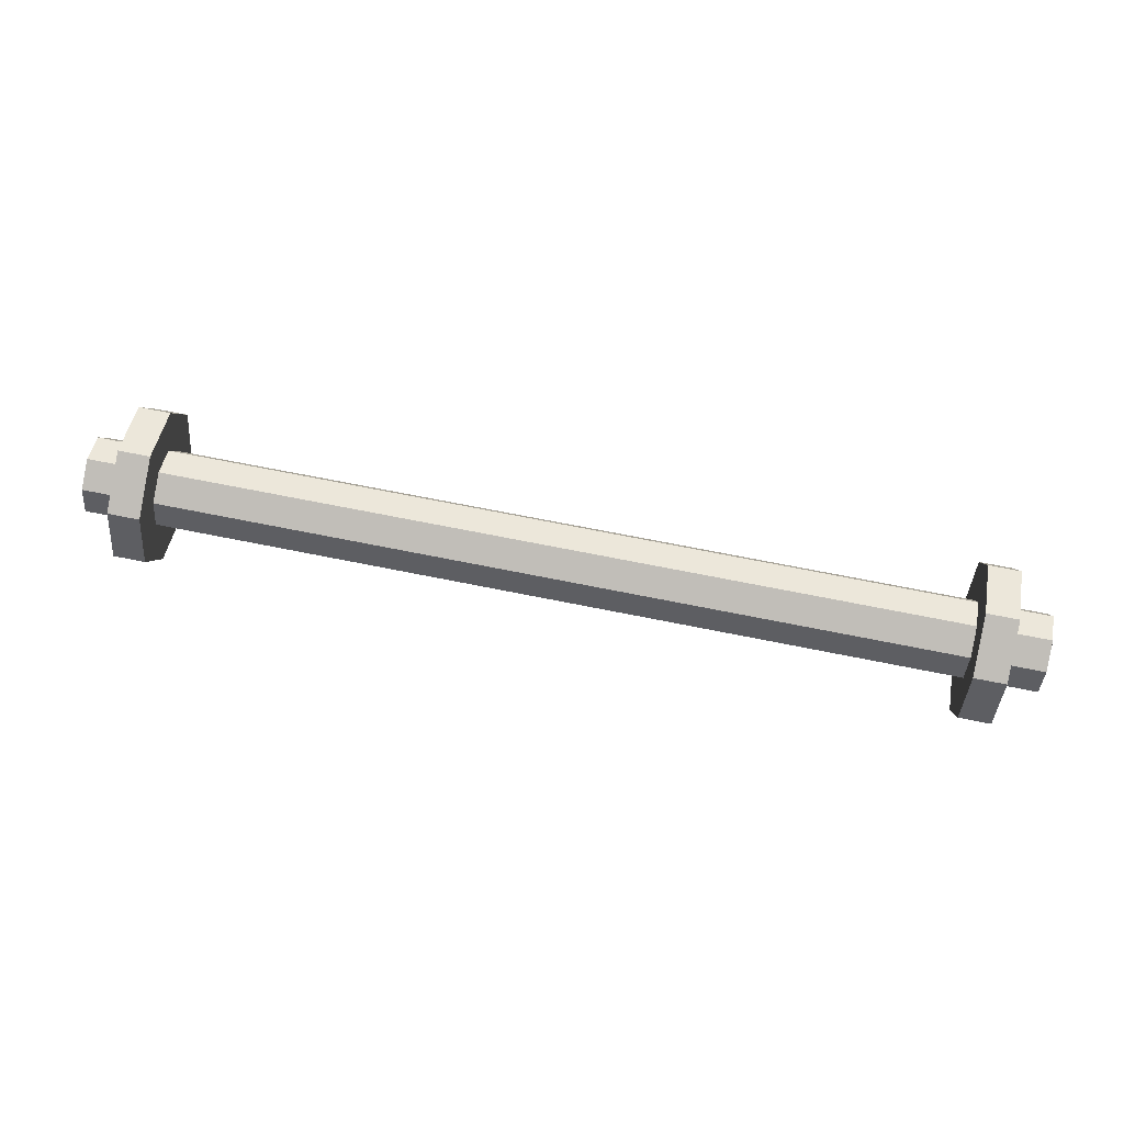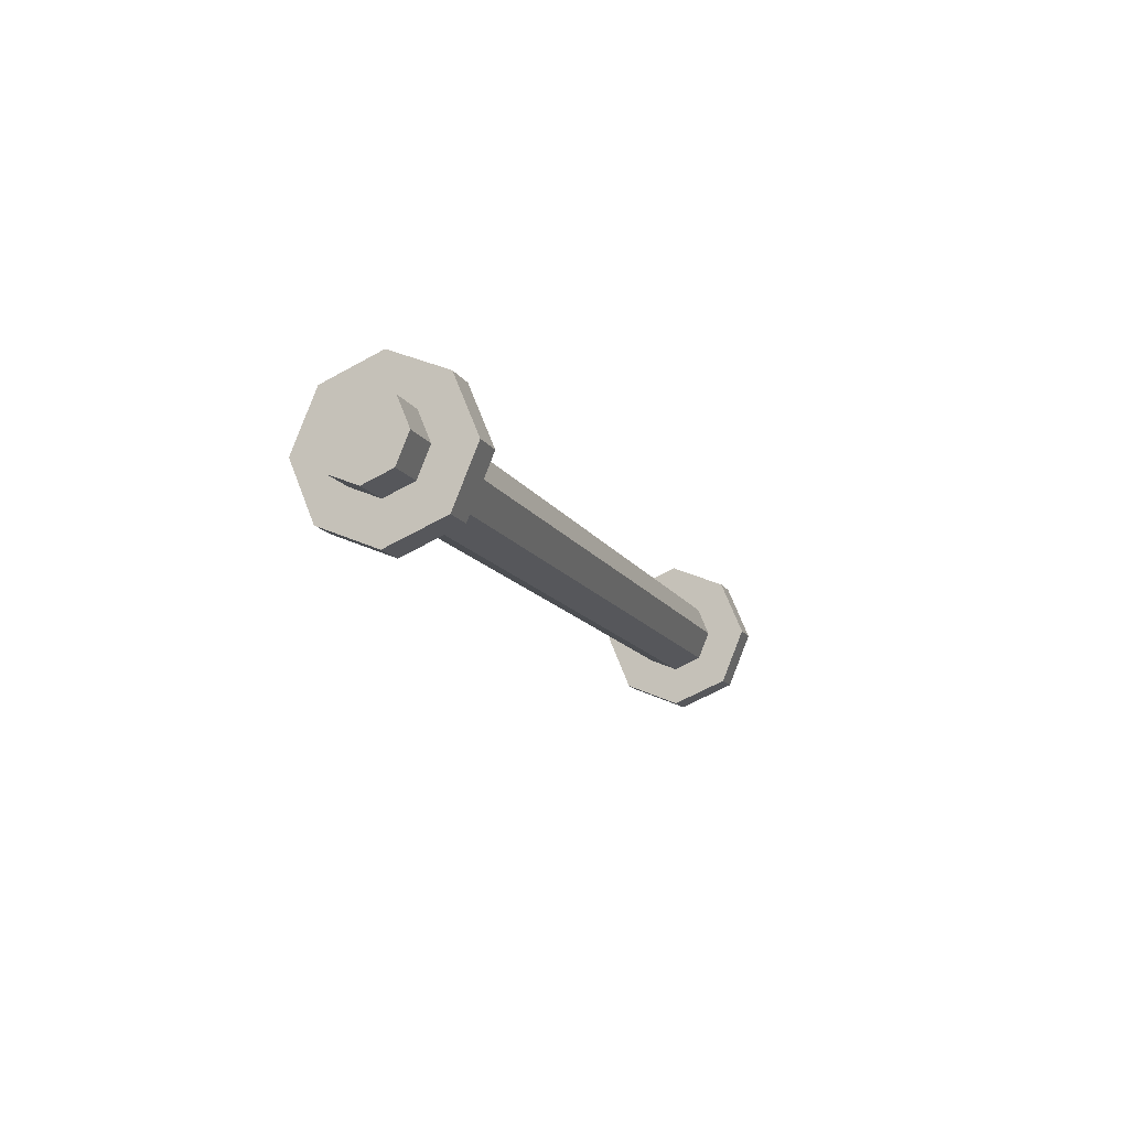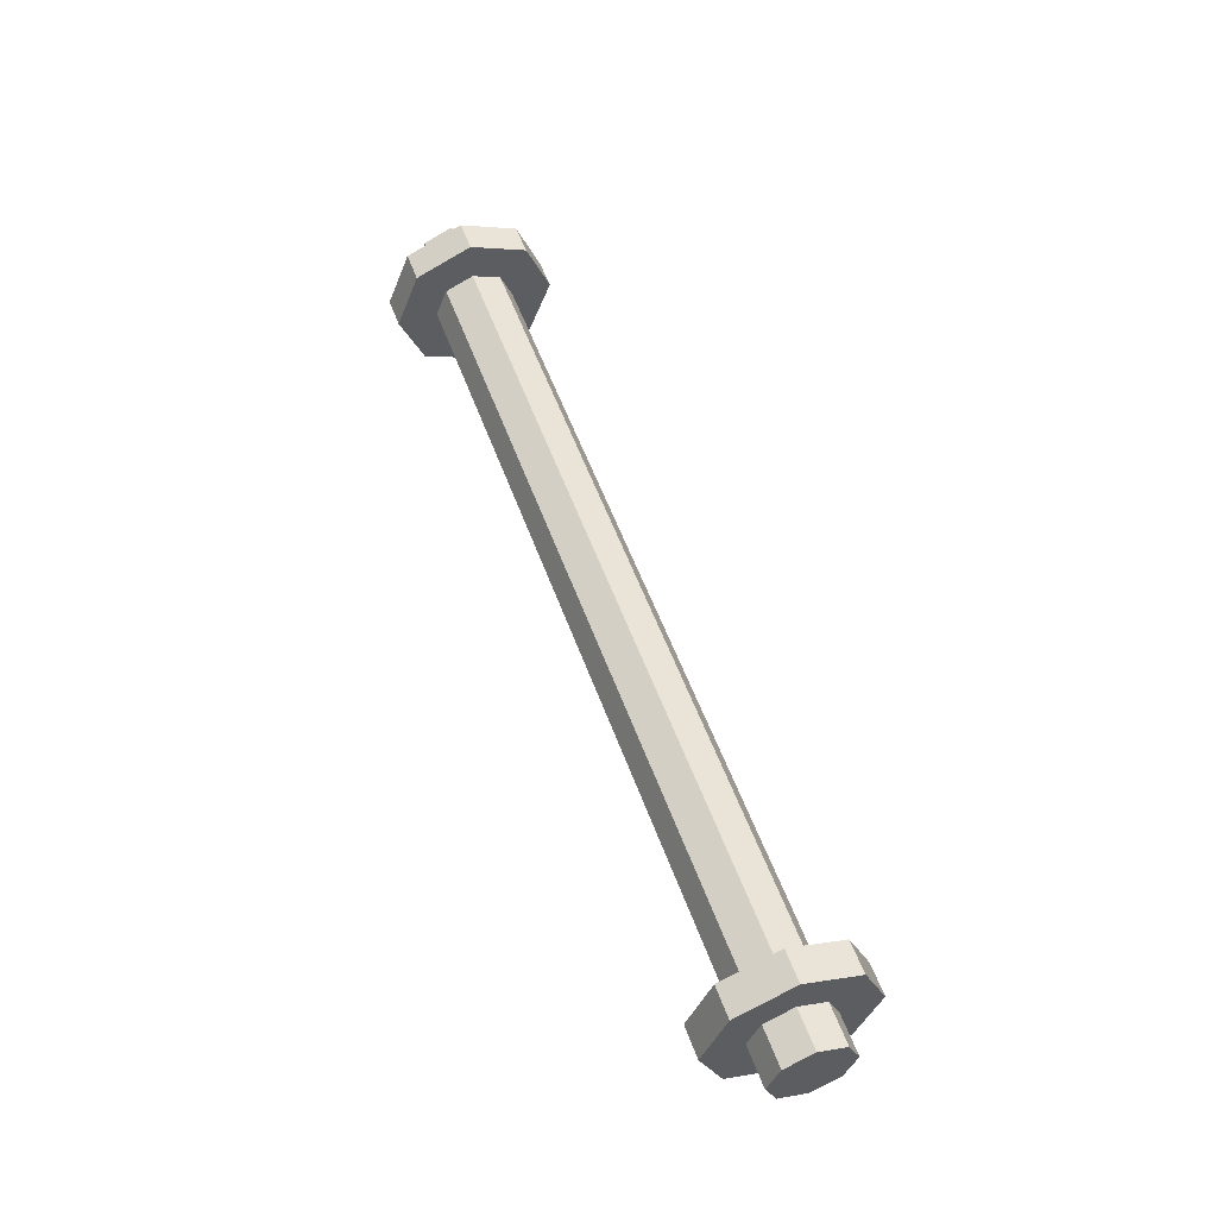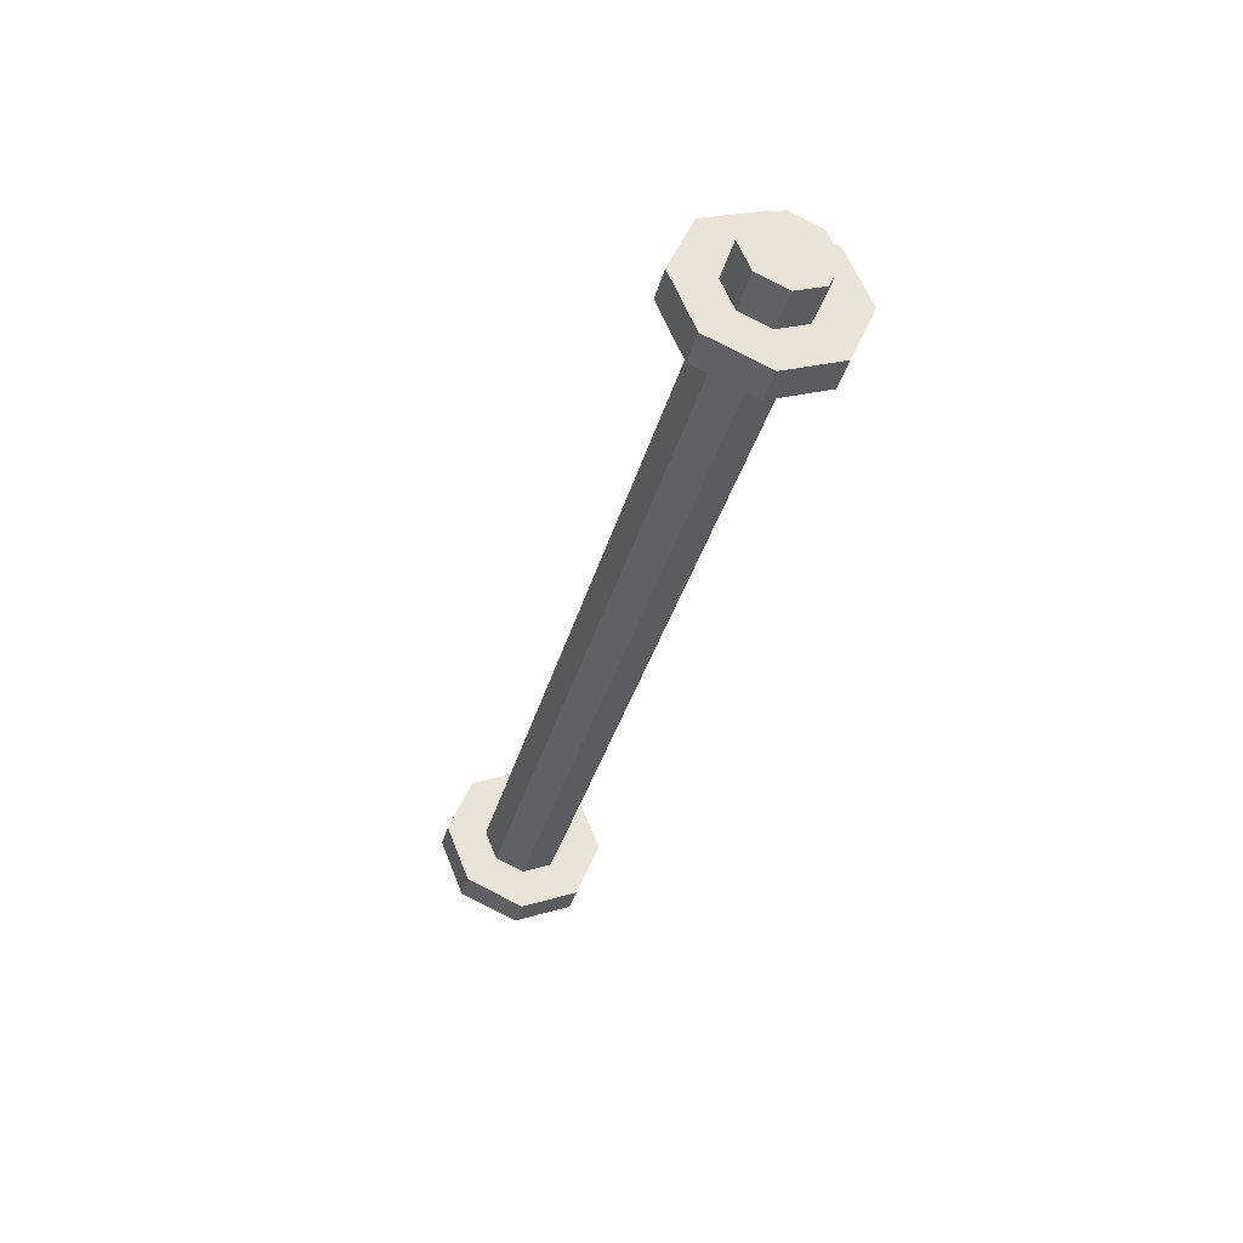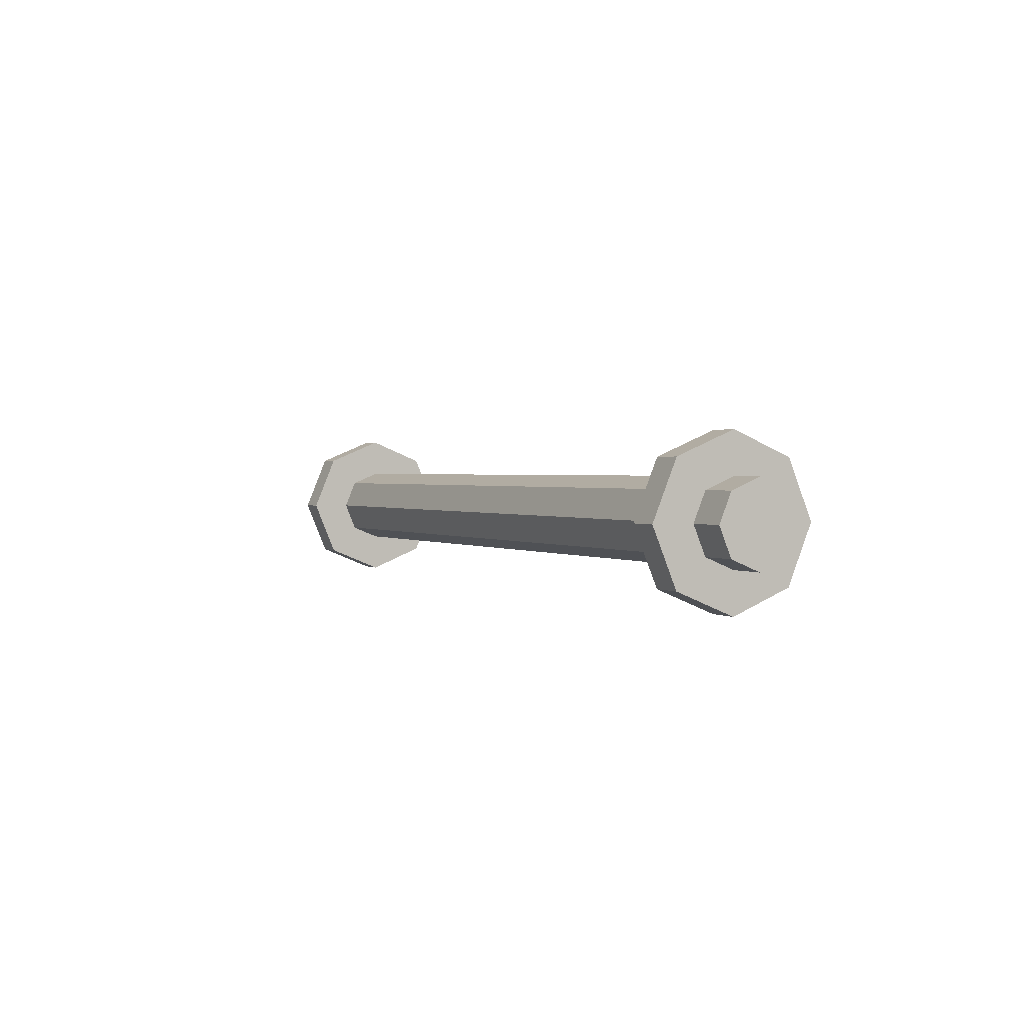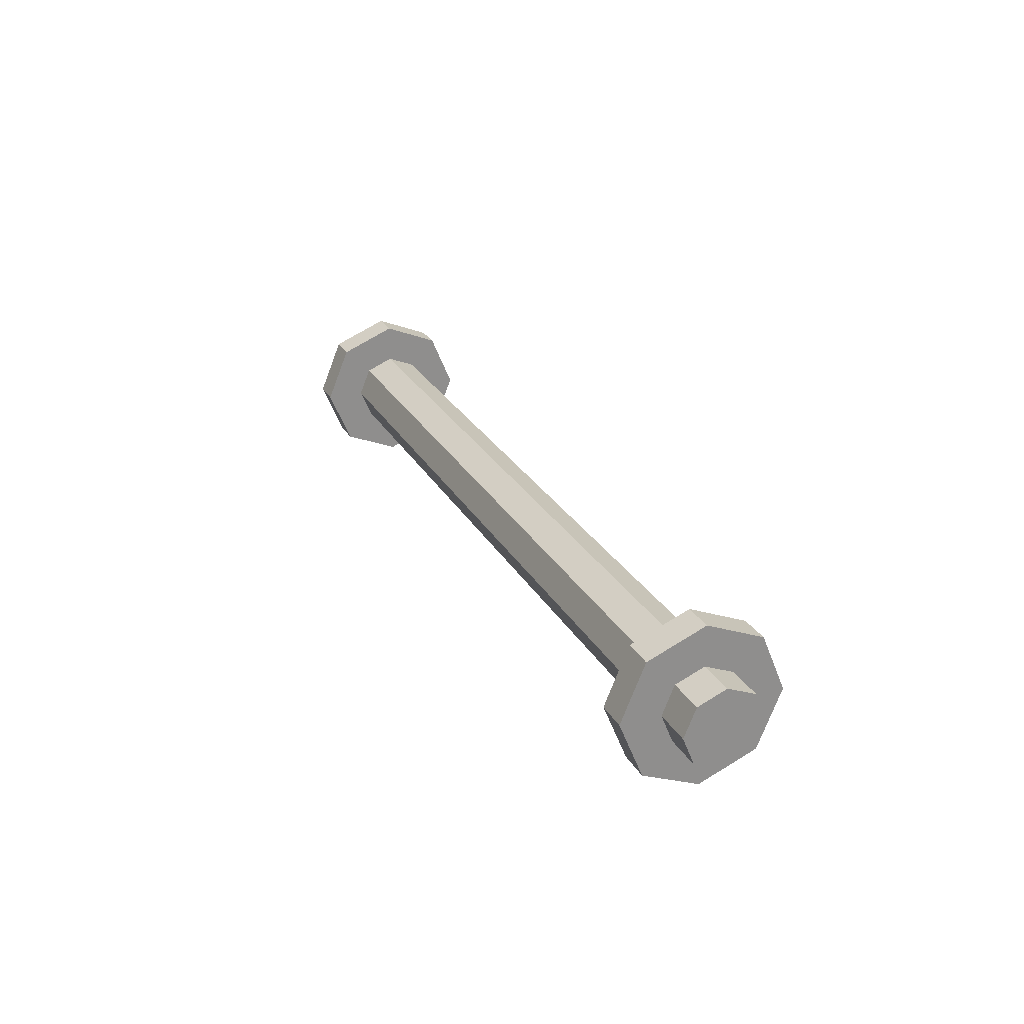
<metadata>
{"format":"obj","ext":"obj","renderer":"f3d","projection":"perspective","resolution":1024,"background":"white","views":[{"elev":70.7,"azim":11.3,"up":"+Z"},{"elev":-12.6,"azim":108.8,"up":"+Y"},{"elev":54.6,"azim":-109.7,"up":"+Y"},{"elev":-35.2,"azim":75.4,"up":"+Z"},{"elev":1.4,"azim":64.1,"up":"+Y"},{"elev":25.0,"azim":-112.5,"up":"+Y"}]}
</metadata>
<code>
v 1.25 -0.08839 0.08839
v 1.25 0 0.125
v -1.25 0 0.125
v -1.25 -0.08839 0.08839
v 1.25 -0.125 0
v 1.25 -0.08839 0.08839
v -1.25 -0.08839 0.08839
v -1.25 -0.125 0
v 1.25 -0.08839 -0.08839
v 1.25 -0.125 0
v -1.25 -0.125 0
v -1.25 -0.08839 -0.08839
v 1.25 0 -0.125
v 1.25 -0.08839 -0.08839
v -1.25 -0.08839 -0.08839
v -1.25 0 -0.125
v 1.25 0.08839 -0.08839
v 1.25 0 -0.125
v -1.25 0 -0.125
v -1.25 0.08839 -0.08839
v 1.25 0.125 0
v 1.25 0.08839 -0.08839
v -1.25 0.08839 -0.08839
v -1.25 0.125 0
v 1.25 0.08839 0.08839
v 1.25 0.125 0
v -1.25 0.125 0
v -1.25 0.08839 0.08839
v 1.25 0 0.125
v 1.25 0.08839 0.08839
v -1.25 0.08839 0.08839
v -1.25 0 0.125
v 1.475 0 0
v 1.475 0 0.125
v 1.475 -0.08839 0.08839
v 1.475 0 0
v 1.475 -0.08839 0.08839
v 1.475 -0.125 0
v 1.475 0 0
v 1.475 -0.125 0
v 1.475 -0.08839 -0.08839
v 1.475 0 0
v 1.475 -0.08839 -0.08839
v 1.475 0 -0.125
v 1.475 0 0
v 1.475 0 -0.125
v 1.475 0.08839 -0.08839
v 1.475 0 0
v 1.475 0.08839 -0.08839
v 1.475 0.125 0
v 1.475 0 0
v 1.475 0.125 0
v 1.475 0.08839 0.08839
v 1.475 0 0
v 1.475 0.08839 0.08839
v 1.475 0 0.125
v 1.475 -0.08839 0.08839
v 1.475 0 0.125
v 1.35 0 0.125
v 1.35 -0.08839 0.08839
v 1.475 -0.125 0
v 1.475 -0.08839 0.08839
v 1.35 -0.08839 0.08839
v 1.35 -0.125 0
v 1.475 -0.08839 -0.08839
v 1.475 -0.125 0
v 1.35 -0.125 0
v 1.35 -0.08839 -0.08839
v 1.475 0 -0.125
v 1.475 -0.08839 -0.08839
v 1.35 -0.08839 -0.08839
v 1.35 0 -0.125
v 1.475 0.08839 -0.08839
v 1.475 0 -0.125
v 1.35 0 -0.125
v 1.35 0.08839 -0.08839
v 1.475 0.125 0
v 1.475 0.08839 -0.08839
v 1.35 0.08839 -0.08839
v 1.35 0.125 0
v 1.475 0.08839 0.08839
v 1.475 0.125 0
v 1.35 0.125 0
v 1.35 0.08839 0.08839
v 1.475 0 0.125
v 1.475 0.08839 0.08839
v 1.35 0.08839 0.08839
v 1.35 0 0.125
v -1.475 0 0
v -1.475 0 -0.125
v -1.475 -0.08839 -0.08839
v -1.475 0 0
v -1.475 -0.08839 -0.08839
v -1.475 -0.125 0
v -1.475 0 0
v -1.475 -0.125 0
v -1.475 -0.08839 0.08839
v -1.475 0 0
v -1.475 -0.08839 0.08839
v -1.475 0 0.125
v -1.475 0 0
v -1.475 0 0.125
v -1.475 0.08839 0.08839
v -1.475 0 0
v -1.475 0.08839 0.08839
v -1.475 0.125 0
v -1.475 0 0
v -1.475 0.125 0
v -1.475 0.08839 -0.08839
v -1.475 0 0
v -1.475 0.08839 -0.08839
v -1.475 0 -0.125
v -1.475 -0.08839 -0.08839
v -1.475 0 -0.125
v -1.35 0 -0.125
v -1.35 -0.08839 -0.08839
v -1.475 -0.125 0
v -1.475 -0.08839 -0.08839
v -1.35 -0.08839 -0.08839
v -1.35 -0.125 0
v -1.475 -0.08839 0.08839
v -1.475 -0.125 0
v -1.35 -0.125 0
v -1.35 -0.08839 0.08839
v -1.475 0 0.125
v -1.475 -0.08839 0.08839
v -1.35 -0.08839 0.08839
v -1.35 0 0.125
v -1.475 0.08839 0.08839
v -1.475 0 0.125
v -1.35 0 0.125
v -1.35 0.08839 0.08839
v -1.475 0.125 0
v -1.475 0.08839 0.08839
v -1.35 0.08839 0.08839
v -1.35 0.125 0
v -1.475 0.08839 -0.08839
v -1.475 0.125 0
v -1.35 0.125 0
v -1.35 0.08839 -0.08839
v -1.475 0 -0.125
v -1.475 0.08839 -0.08839
v -1.35 0.08839 -0.08839
v -1.35 0 -0.125
v -1.35 0 0
v -1.35 0 -0.25
v -1.35 -0.1768 -0.1768
v -1.35 0 0
v -1.35 -0.1768 -0.1768
v -1.35 -0.25 0
v -1.35 0 0
v -1.35 -0.25 0
v -1.35 -0.1768 0.1768
v -1.35 0 0
v -1.35 -0.1768 0.1768
v -1.35 0 0.25
v -1.35 0 0
v -1.35 0 0.25
v -1.35 0.1768 0.1768
v -1.35 0 0
v -1.35 0.1768 0.1768
v -1.35 0.25 0
v -1.35 0 0
v -1.35 0.25 0
v -1.35 0.1768 -0.1768
v -1.35 0 0
v -1.35 0.1768 -0.1768
v -1.35 0 -0.25
v -1.35 -0.1768 -0.1768
v -1.35 0 -0.25
v -1.25 0 -0.25
v -1.25 -0.1768 -0.1768
v -1.35 -0.25 0
v -1.35 -0.1768 -0.1768
v -1.25 -0.1768 -0.1768
v -1.25 -0.25 0
v -1.35 -0.1768 0.1768
v -1.35 -0.25 0
v -1.25 -0.25 0
v -1.25 -0.1768 0.1768
v -1.35 0 0.25
v -1.35 -0.1768 0.1768
v -1.25 -0.1768 0.1768
v -1.25 0 0.25
v -1.35 0.1768 0.1768
v -1.35 0 0.25
v -1.25 0 0.25
v -1.25 0.1768 0.1768
v -1.35 0.25 0
v -1.35 0.1768 0.1768
v -1.25 0.1768 0.1768
v -1.25 0.25 0
v -1.35 0.1768 -0.1768
v -1.35 0.25 0
v -1.25 0.25 0
v -1.25 0.1768 -0.1768
v -1.35 0 -0.25
v -1.35 0.1768 -0.1768
v -1.25 0.1768 -0.1768
v -1.25 0 -0.25
v -1.25 0 0
v -1.25 0 0.25
v -1.25 -0.1768 0.1768
v -1.25 0 0
v -1.25 -0.1768 0.1768
v -1.25 -0.25 0
v -1.25 0 0
v -1.25 -0.25 0
v -1.25 -0.1768 -0.1768
v -1.25 0 0
v -1.25 -0.1768 -0.1768
v -1.25 0 -0.25
v -1.25 0 0
v -1.25 0 -0.25
v -1.25 0.1768 -0.1768
v -1.25 0 0
v -1.25 0.1768 -0.1768
v -1.25 0.25 0
v -1.25 0 0
v -1.25 0.25 0
v -1.25 0.1768 0.1768
v -1.25 0 0
v -1.25 0.1768 0.1768
v -1.25 0 0.25
v 1.25 0 0
v 1.25 0 -0.25
v 1.25 -0.1768 -0.1768
v 1.25 0 0
v 1.25 -0.1768 -0.1768
v 1.25 -0.25 0
v 1.25 0 0
v 1.25 -0.25 0
v 1.25 -0.1768 0.1768
v 1.25 0 0
v 1.25 -0.1768 0.1768
v 1.25 0 0.25
v 1.25 0 0
v 1.25 0 0.25
v 1.25 0.1768 0.1768
v 1.25 0 0
v 1.25 0.1768 0.1768
v 1.25 0.25 0
v 1.25 0 0
v 1.25 0.25 0
v 1.25 0.1768 -0.1768
v 1.25 0 0
v 1.25 0.1768 -0.1768
v 1.25 0 -0.25
v 1.25 -0.1768 -0.1768
v 1.25 0 -0.25
v 1.35 0 -0.25
v 1.35 -0.1768 -0.1768
v 1.25 -0.25 0
v 1.25 -0.1768 -0.1768
v 1.35 -0.1768 -0.1768
v 1.35 -0.25 0
v 1.25 -0.1768 0.1768
v 1.25 -0.25 0
v 1.35 -0.25 0
v 1.35 -0.1768 0.1768
v 1.25 0 0.25
v 1.25 -0.1768 0.1768
v 1.35 -0.1768 0.1768
v 1.35 0 0.25
v 1.25 0.1768 0.1768
v 1.25 0 0.25
v 1.35 0 0.25
v 1.35 0.1768 0.1768
v 1.25 0.25 0
v 1.25 0.1768 0.1768
v 1.35 0.1768 0.1768
v 1.35 0.25 0
v 1.25 0.1768 -0.1768
v 1.25 0.25 0
v 1.35 0.25 0
v 1.35 0.1768 -0.1768
v 1.25 0 -0.25
v 1.25 0.1768 -0.1768
v 1.35 0.1768 -0.1768
v 1.35 0 -0.25
v 1.35 0 0
v 1.35 0 0.25
v 1.35 -0.1768 0.1768
v 1.35 0 0
v 1.35 -0.1768 0.1768
v 1.35 -0.25 0
v 1.35 0 0
v 1.35 -0.25 0
v 1.35 -0.1768 -0.1768
v 1.35 0 0
v 1.35 -0.1768 -0.1768
v 1.35 0 -0.25
v 1.35 0 0
v 1.35 0 -0.25
v 1.35 0.1768 -0.1768
v 1.35 0 0
v 1.35 0.1768 -0.1768
v 1.35 0.25 0
v 1.35 0 0
v 1.35 0.25 0
v 1.35 0.1768 0.1768
v 1.35 0 0
v 1.35 0.1768 0.1768
v 1.35 0 0.25
g mesh3003589
f 1 2 3
f 3 4 1
f 5 6 7
f 7 8 5
f 9 10 11
f 11 12 9
f 13 14 15
f 15 16 13
f 17 18 19
f 19 20 17
f 21 22 23
f 23 24 21
f 25 26 27
f 27 28 25
f 29 30 31
f 31 32 29
g mesh3003596
f 33 34 35
f 36 37 38
f 39 40 41
f 42 43 44
f 45 46 47
f 48 49 50
f 51 52 53
f 54 55 56
g mesh3003598
f 57 58 59
f 59 60 57
f 61 62 63
f 63 64 61
f 65 66 67
f 67 68 65
f 69 70 71
f 71 72 69
f 73 74 75
f 75 76 73
f 77 78 79
f 79 80 77
f 81 82 83
f 83 84 81
f 85 86 87
f 87 88 85
g mesh3003604
f 89 90 91
f 92 93 94
f 95 96 97
f 98 99 100
f 101 102 103
f 104 105 106
f 107 108 109
f 110 111 112
g mesh3003606
f 113 114 115
f 115 116 113
f 117 118 119
f 119 120 117
f 121 122 123
f 123 124 121
f 125 126 127
f 127 128 125
f 129 130 131
f 131 132 129
f 133 134 135
f 135 136 133
f 137 138 139
f 139 140 137
f 141 142 143
f 143 144 141
g mesh3003612
f 145 146 147
f 148 149 150
f 151 152 153
f 154 155 156
f 157 158 159
f 160 161 162
f 163 164 165
f 166 167 168
g mesh3003614
f 169 170 171
f 171 172 169
f 173 174 175
f 175 176 173
f 177 178 179
f 179 180 177
f 181 182 183
f 183 184 181
f 185 186 187
f 187 188 185
f 189 190 191
f 191 192 189
f 193 194 195
f 195 196 193
f 197 198 199
f 199 200 197
g mesh3003617
f 201 202 203
f 204 205 206
f 207 208 209
f 210 211 212
f 213 214 215
f 216 217 218
f 219 220 221
f 222 223 224
g mesh3003622
f 225 226 227
f 228 229 230
f 231 232 233
f 234 235 236
f 237 238 239
f 240 241 242
f 243 244 245
f 246 247 248
g mesh3003624
f 249 250 251
f 251 252 249
f 253 254 255
f 255 256 253
f 257 258 259
f 259 260 257
f 261 262 263
f 263 264 261
f 265 266 267
f 267 268 265
f 269 270 271
f 271 272 269
f 273 274 275
f 275 276 273
f 277 278 279
f 279 280 277
g mesh3003627
f 281 282 283
f 284 285 286
f 287 288 289
f 290 291 292
f 293 294 295
f 296 297 298
f 299 300 301
f 302 303 304

</code>
